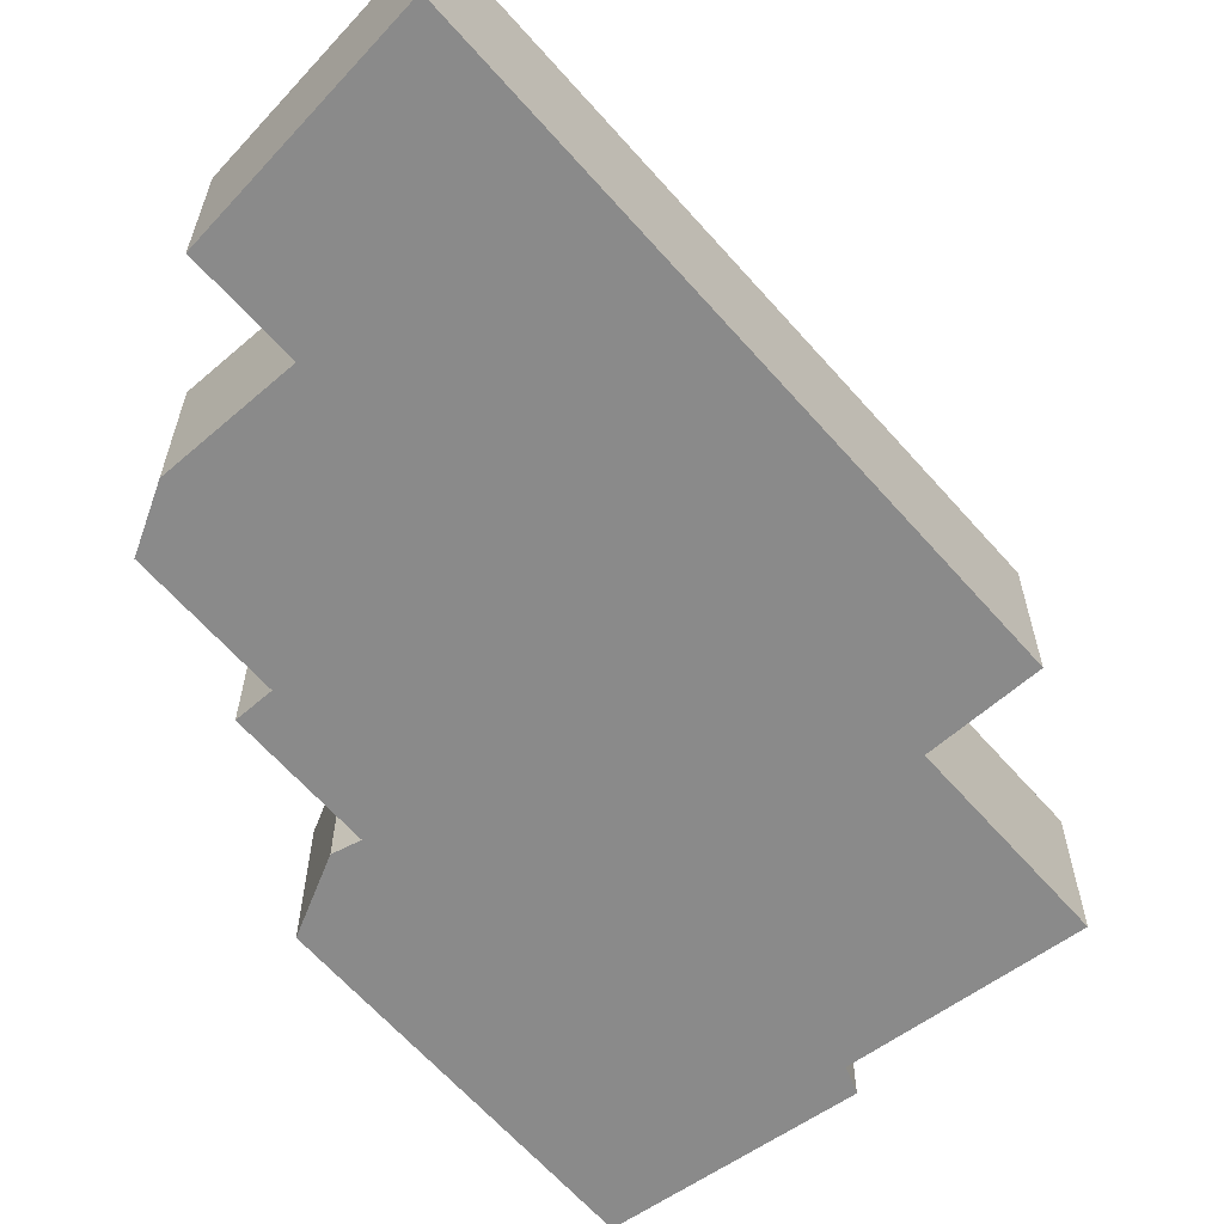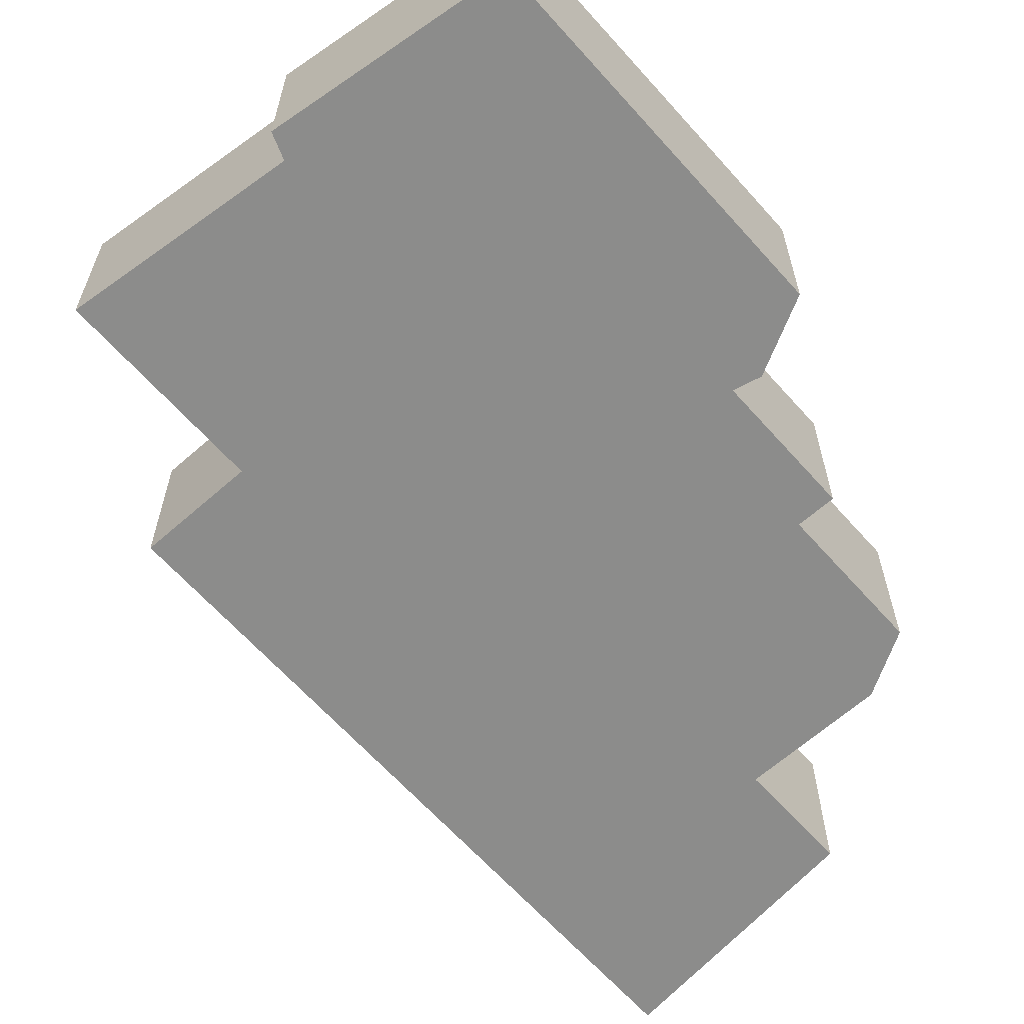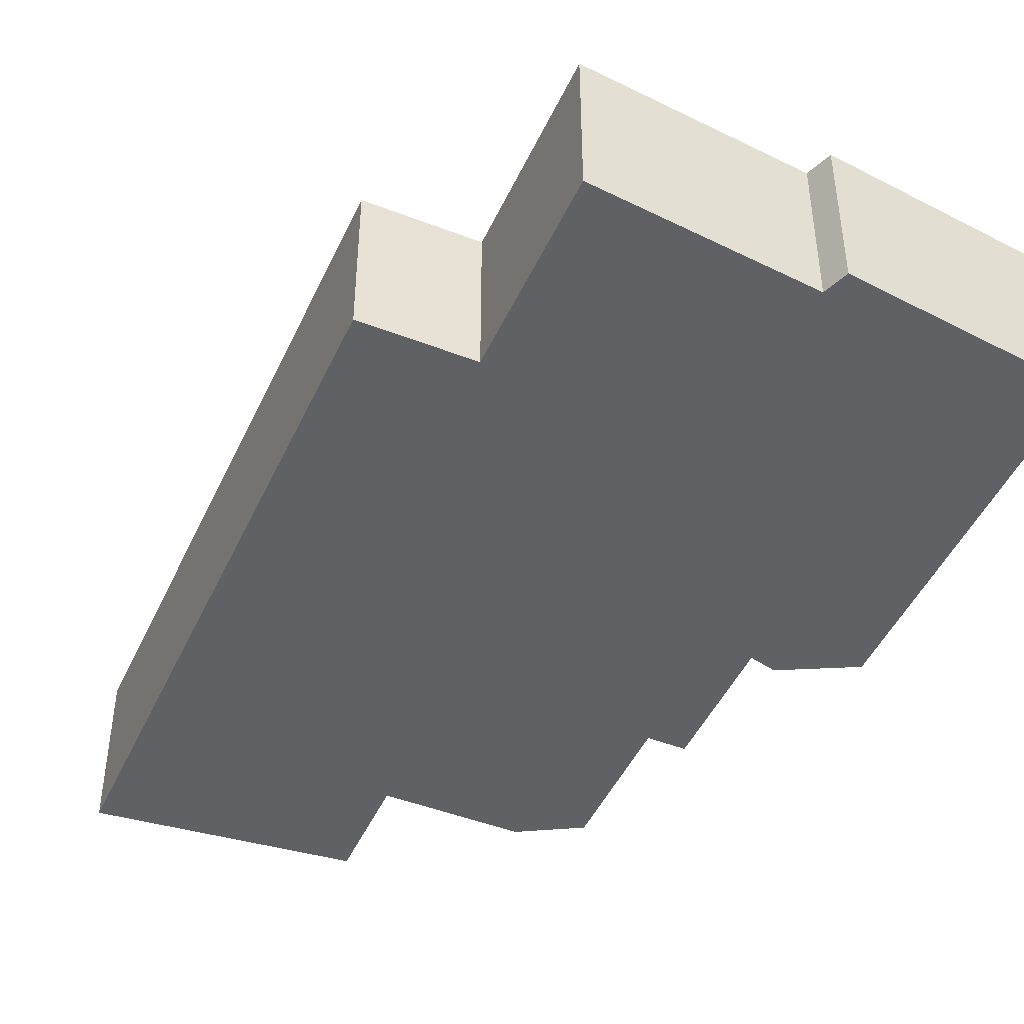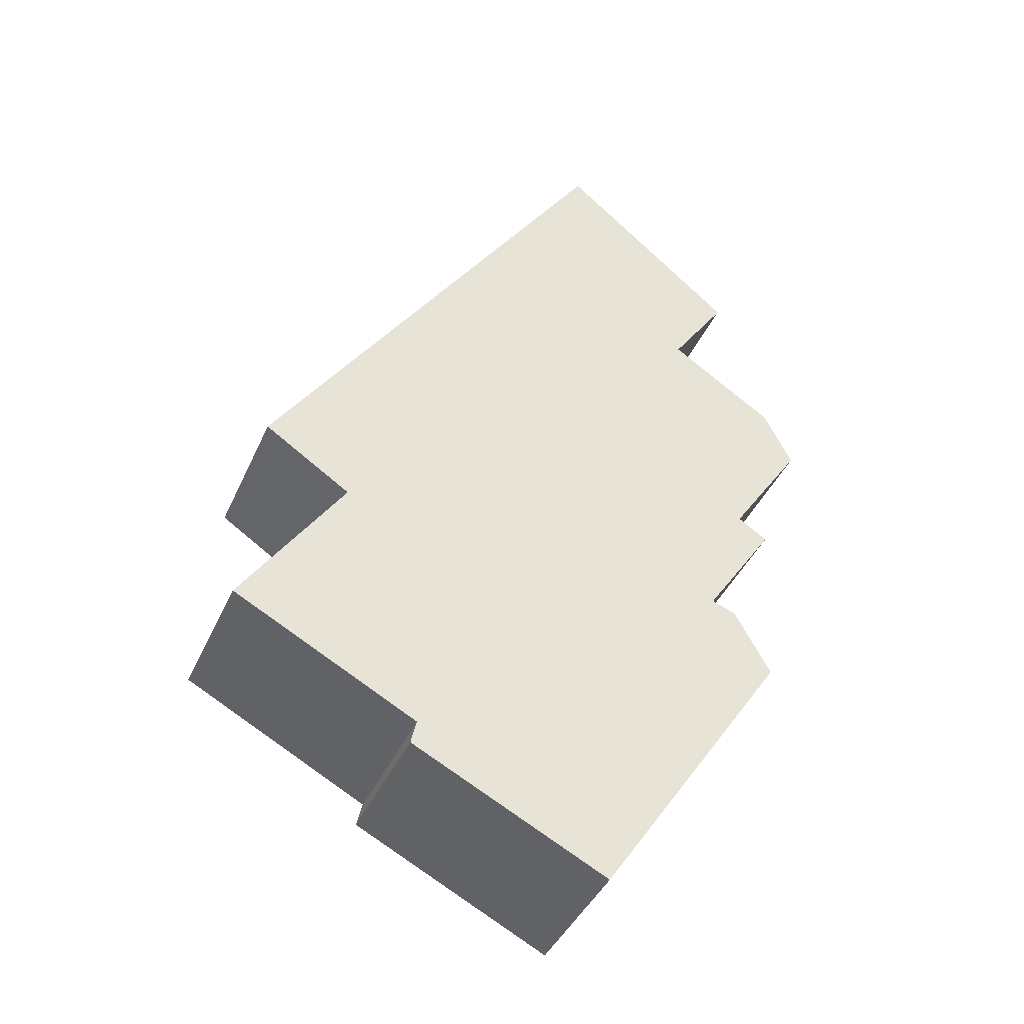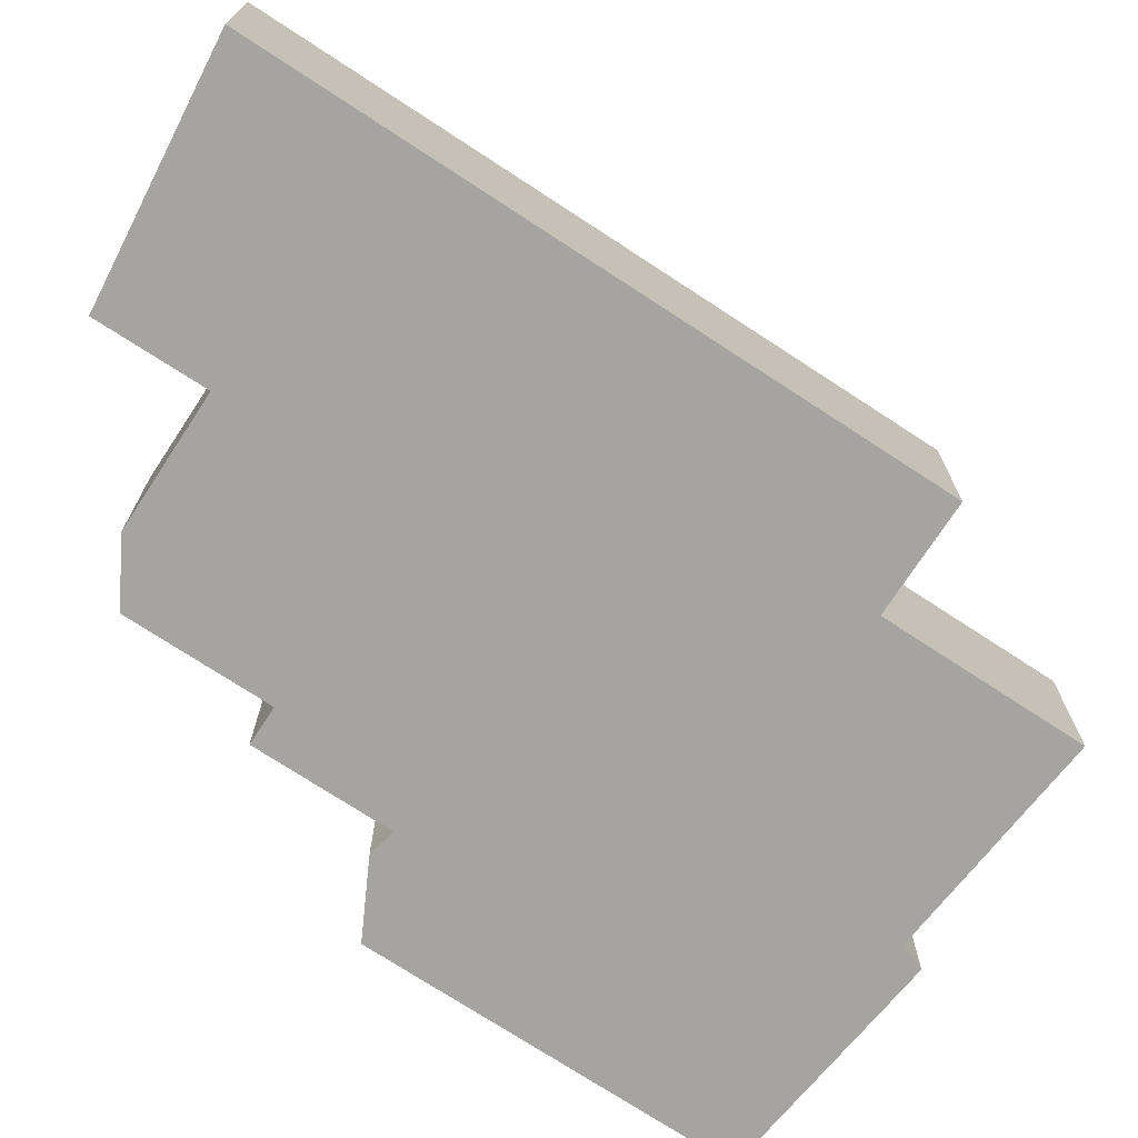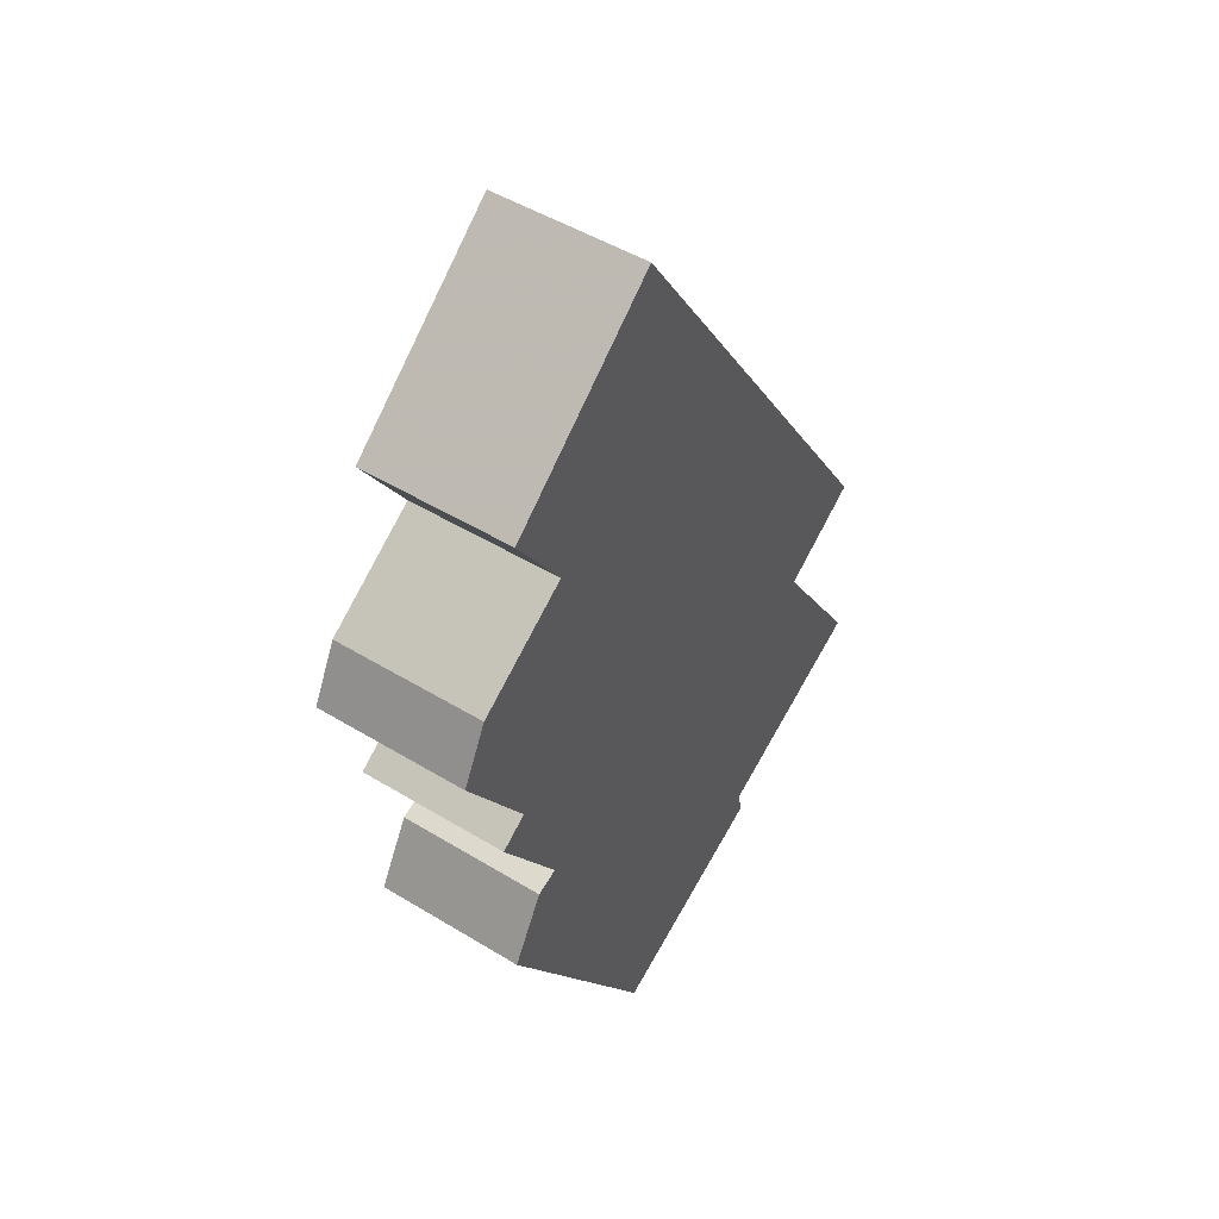
<metadata>
{"format":"obj","ext":"obj","renderer":"f3d","projection":"perspective","resolution":1024,"background":"white","views":[{"elev":-63.5,"azim":7.7,"up":"+Y"},{"elev":-64.1,"azim":-171.9,"up":"+Y"},{"elev":-46.5,"azim":122.6,"up":"+Y"},{"elev":-41.0,"azim":157.5,"up":"+Z"},{"elev":-73.2,"azim":23.2,"up":"+Y"},{"elev":48.2,"azim":-55.6,"up":"+Z"}]}
</metadata>
<code>
v -2.871 0.00489 -7.153
v -2.895 0.00489 -7.116
v -2.915 0.00489 -7.176
v -2.875 0.00489 -7.102
v -2.958 0.00489 -6.977
v -2.895 0.00489 -7.116
v -2.895 0.00489 -7.116
v -2.958 0.00489 -6.977
v -2.915 0.00489 -7.176
v -2.913 0.00489 -7.182
v -2.915 0.00489 -7.176
v -2.96 0.00489 -7.205
v -2.96 0.00489 -7.205
v -2.915 0.00489 -7.176
v -2.958 0.00489 -6.977
v -2.96 0.00489 -7.205
v -2.958 0.00489 -6.977
v -2.986 0.00489 -7.032
v -2.986 0.00489 -7.032
v -2.958 0.00489 -6.977
v -3 0.00489 -7.012
v -2.96 0.00489 -7.205
v -2.986 0.00489 -7.032
v -2.991 0.00489 -7.119
v -2.96 0.00489 -7.205
v -2.991 0.00489 -7.119
v -3.005 0.00489 -7.137
v -2.991 0.00489 -7.119
v -2.986 0.00489 -7.032
v -3.011 0.00489 -7.049
v -2.991 0.00489 -7.119
v -3.011 0.00489 -7.049
v -3.001 0.00489 -7.089
v -2.991 0.00489 -7.119
v -3.001 0.00489 -7.089
v -3.008 0.00489 -7.094
v -3.005 0.00489 -7.137
v -2.991 0.00489 -7.119
v -2.997 0.00489 -7.121
v -3.001 0.00489 -7.089
v -3.011 0.00489 -7.049
v -3.018 0.00489 -7.062
v -2.915 -0.03076 -7.176
v -2.871 -0.03076 -7.153
v -2.895 -0.03076 -7.116
v -2.895 -0.03076 -7.116
v -2.875 -0.03076 -7.102
v -2.958 -0.03076 -6.977
v -2.895 -0.03076 -7.116
v -2.958 -0.03076 -6.977
v -2.915 -0.03076 -7.176
v -2.96 -0.03076 -7.205
v -2.913 -0.03076 -7.182
v -2.915 -0.03076 -7.176
v -2.96 -0.03076 -7.205
v -2.915 -0.03076 -7.176
v -2.958 -0.03076 -6.977
v -2.96 -0.03076 -7.205
v -2.958 -0.03076 -6.977
v -2.986 -0.03076 -7.032
v -2.986 -0.03076 -7.032
v -2.958 -0.03076 -6.977
v -3 -0.03076 -7.012
v -2.96 -0.03076 -7.205
v -2.986 -0.03076 -7.032
v -2.991 -0.03076 -7.119
v -2.96 -0.03076 -7.205
v -2.991 -0.03076 -7.119
v -3.005 -0.03076 -7.137
v -2.991 -0.03076 -7.119
v -2.986 -0.03076 -7.032
v -3.011 -0.03076 -7.049
v -3.005 -0.03076 -7.137
v -2.991 -0.03076 -7.119
v -2.997 -0.03076 -7.121
v -2.991 -0.03076 -7.119
v -3.011 -0.03076 -7.049
v -3.001 -0.03076 -7.089
v -2.991 -0.03076 -7.119
v -3.001 -0.03076 -7.089
v -3.008 -0.03076 -7.094
v -3.001 -0.03076 -7.089
v -3.011 -0.03076 -7.049
v -3.018 -0.03076 -7.062
v -2.913 -0.03076 -7.182
v -2.913 0.00489 -7.182
v -2.96 0.00489 -7.205
v -2.913 -0.03076 -7.182
v -2.96 0.00489 -7.205
v -2.96 -0.03076 -7.205
v -2.915 -0.03076 -7.176
v -2.915 0.00489 -7.176
v -2.913 0.00489 -7.182
v -2.915 -0.03076 -7.176
v -2.913 0.00489 -7.182
v -2.913 -0.03076 -7.182
v -2.871 -0.03076 -7.153
v -2.871 0.00489 -7.153
v -2.915 0.00489 -7.176
v -2.871 -0.03076 -7.153
v -2.915 0.00489 -7.176
v -2.915 -0.03076 -7.176
v -2.895 -0.03076 -7.116
v -2.895 0.00489 -7.116
v -2.871 0.00489 -7.153
v -2.895 -0.03076 -7.116
v -2.871 0.00489 -7.153
v -2.871 -0.03076 -7.153
v -2.875 -0.03076 -7.102
v -2.875 0.00489 -7.102
v -2.895 0.00489 -7.116
v -2.875 -0.03076 -7.102
v -2.895 0.00489 -7.116
v -2.895 -0.03076 -7.116
v -2.958 -0.03076 -6.977
v -2.958 0.00489 -6.977
v -2.875 0.00489 -7.102
v -2.958 -0.03076 -6.977
v -2.875 0.00489 -7.102
v -2.875 -0.03076 -7.102
v -3 -0.03076 -7.012
v -3 0.00489 -7.012
v -2.958 0.00489 -6.977
v -3 -0.03076 -7.012
v -2.958 0.00489 -6.977
v -2.958 -0.03076 -6.977
v -2.986 -0.03076 -7.032
v -2.986 0.00489 -7.032
v -3 0.00489 -7.012
v -2.986 -0.03076 -7.032
v -3 0.00489 -7.012
v -3 -0.03076 -7.012
v -3.011 -0.03076 -7.049
v -3.011 0.00489 -7.049
v -2.986 0.00489 -7.032
v -3.011 -0.03076 -7.049
v -2.986 0.00489 -7.032
v -2.986 -0.03076 -7.032
v -3.018 -0.03076 -7.062
v -3.018 0.00489 -7.062
v -3.011 0.00489 -7.049
v -3.018 -0.03076 -7.062
v -3.011 0.00489 -7.049
v -3.011 -0.03076 -7.049
v -3.001 -0.03076 -7.089
v -3.001 0.00489 -7.089
v -3.018 0.00489 -7.062
v -3.001 -0.03076 -7.089
v -3.018 0.00489 -7.062
v -3.018 -0.03076 -7.062
v -3.008 -0.03076 -7.094
v -3.008 0.00489 -7.094
v -3.001 0.00489 -7.089
v -3.008 -0.03076 -7.094
v -3.001 0.00489 -7.089
v -3.001 -0.03076 -7.089
v -2.991 -0.03076 -7.119
v -2.991 0.00489 -7.119
v -3.008 0.00489 -7.094
v -2.991 -0.03076 -7.119
v -3.008 0.00489 -7.094
v -3.008 -0.03076 -7.094
v -2.997 -0.03076 -7.121
v -2.997 0.00489 -7.121
v -2.991 0.00489 -7.119
v -2.997 -0.03076 -7.121
v -2.991 0.00489 -7.119
v -2.991 -0.03076 -7.119
v -3.005 -0.03076 -7.137
v -3.005 0.00489 -7.137
v -2.997 0.00489 -7.121
v -3.005 -0.03076 -7.137
v -2.997 0.00489 -7.121
v -2.997 -0.03076 -7.121
v -2.96 -0.03076 -7.205
v -2.96 0.00489 -7.205
v -3.005 0.00489 -7.137
v -2.96 -0.03076 -7.205
v -3.005 0.00489 -7.137
v -3.005 -0.03076 -7.137
f 1 2 3
f 4 5 6
f 7 8 9
f 10 11 12
f 13 14 15
f 16 17 18
f 19 20 21
f 22 23 24
f 25 26 27
f 28 29 30
f 31 32 33
f 34 35 36
f 37 38 39
f 40 41 42
f 43 44 45
f 46 47 48
f 49 50 51
f 52 53 54
f 55 56 57
f 58 59 60
f 61 62 63
f 64 65 66
f 67 68 69
f 70 71 72
f 73 74 75
f 76 77 78
f 79 80 81
f 82 83 84
f 85 86 87
f 88 89 90
f 91 92 93
f 94 95 96
f 97 98 99
f 100 101 102
f 103 104 105
f 106 107 108
f 109 110 111
f 112 113 114
f 115 116 117
f 118 119 120
f 121 122 123
f 124 125 126
f 127 128 129
f 130 131 132
f 133 134 135
f 136 137 138
f 139 140 141
f 142 143 144
f 145 146 147
f 148 149 150
f 151 152 153
f 154 155 156
f 157 158 159
f 160 161 162
f 163 164 165
f 166 167 168
f 169 170 171
f 172 173 174
f 175 176 177
f 178 179 180

</code>
